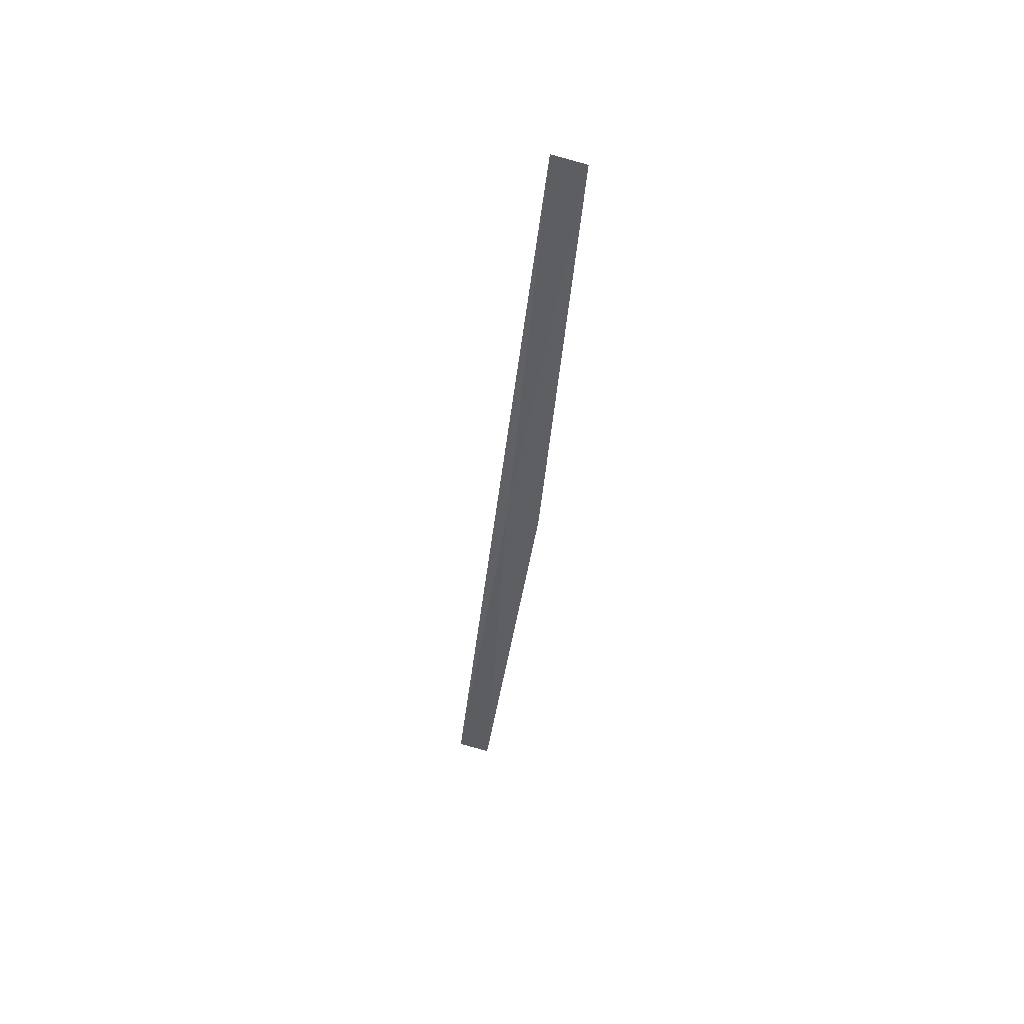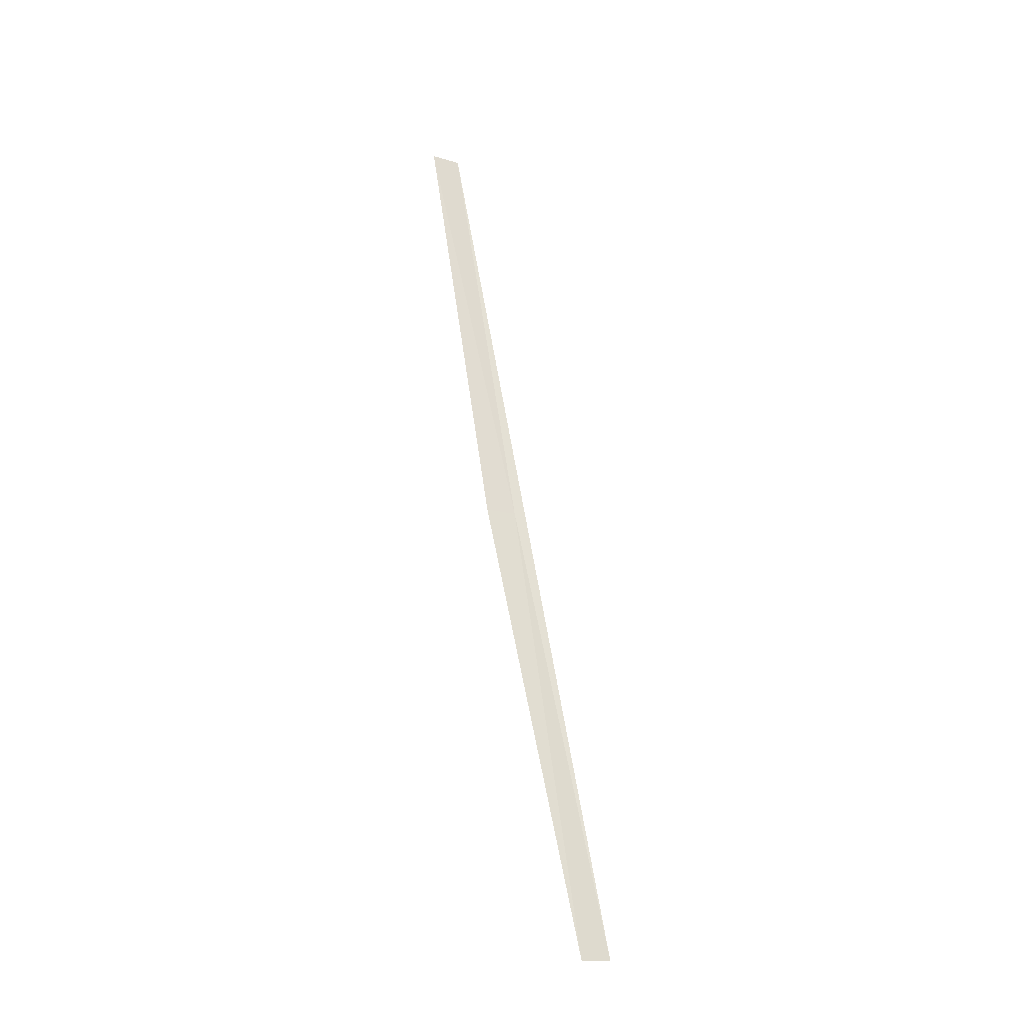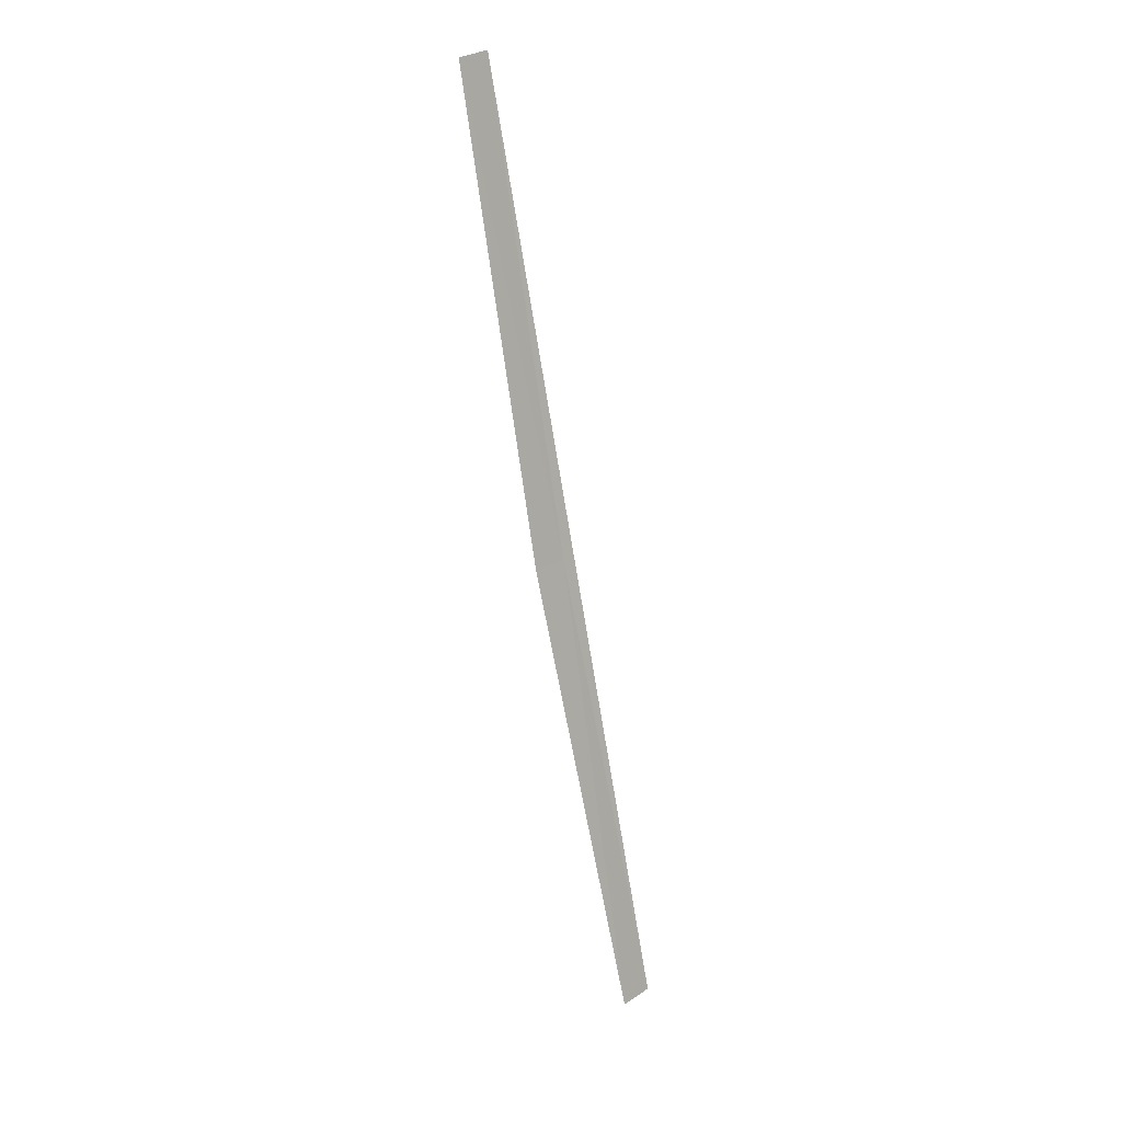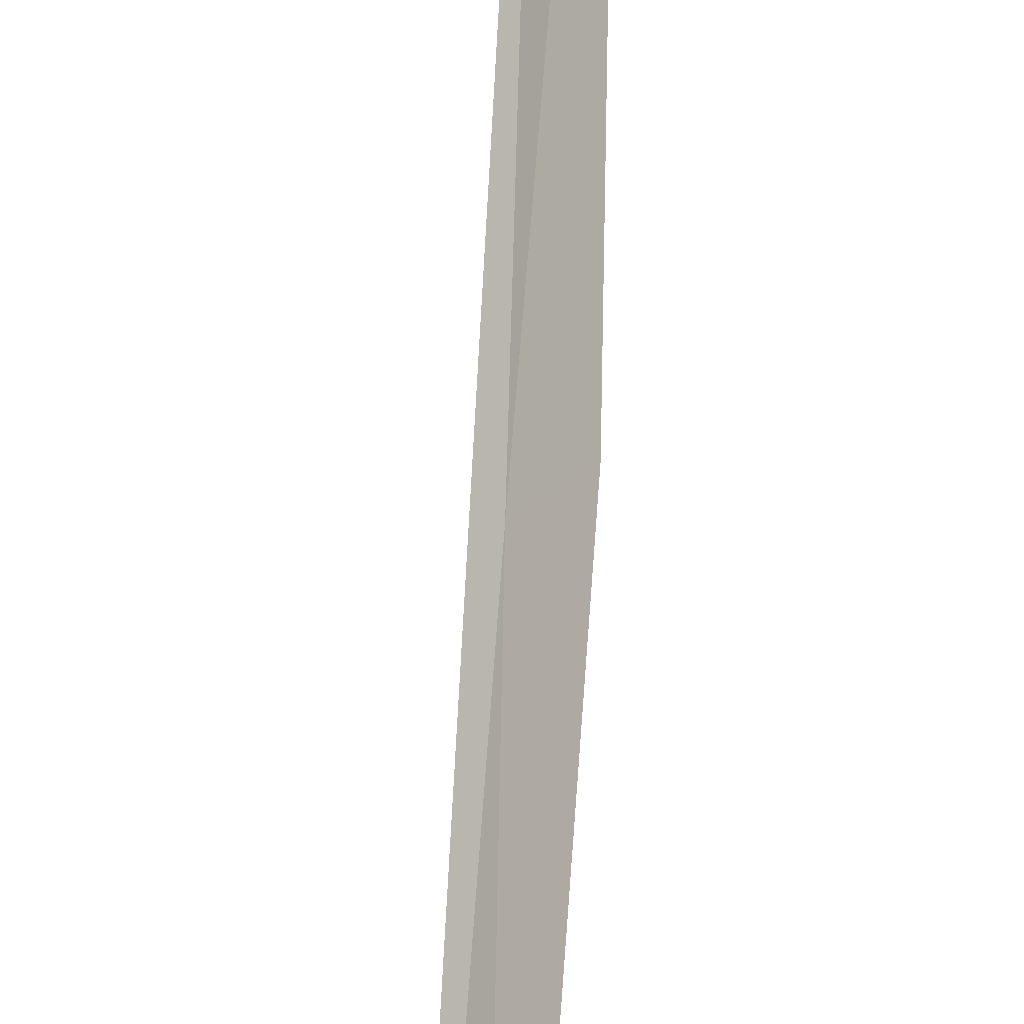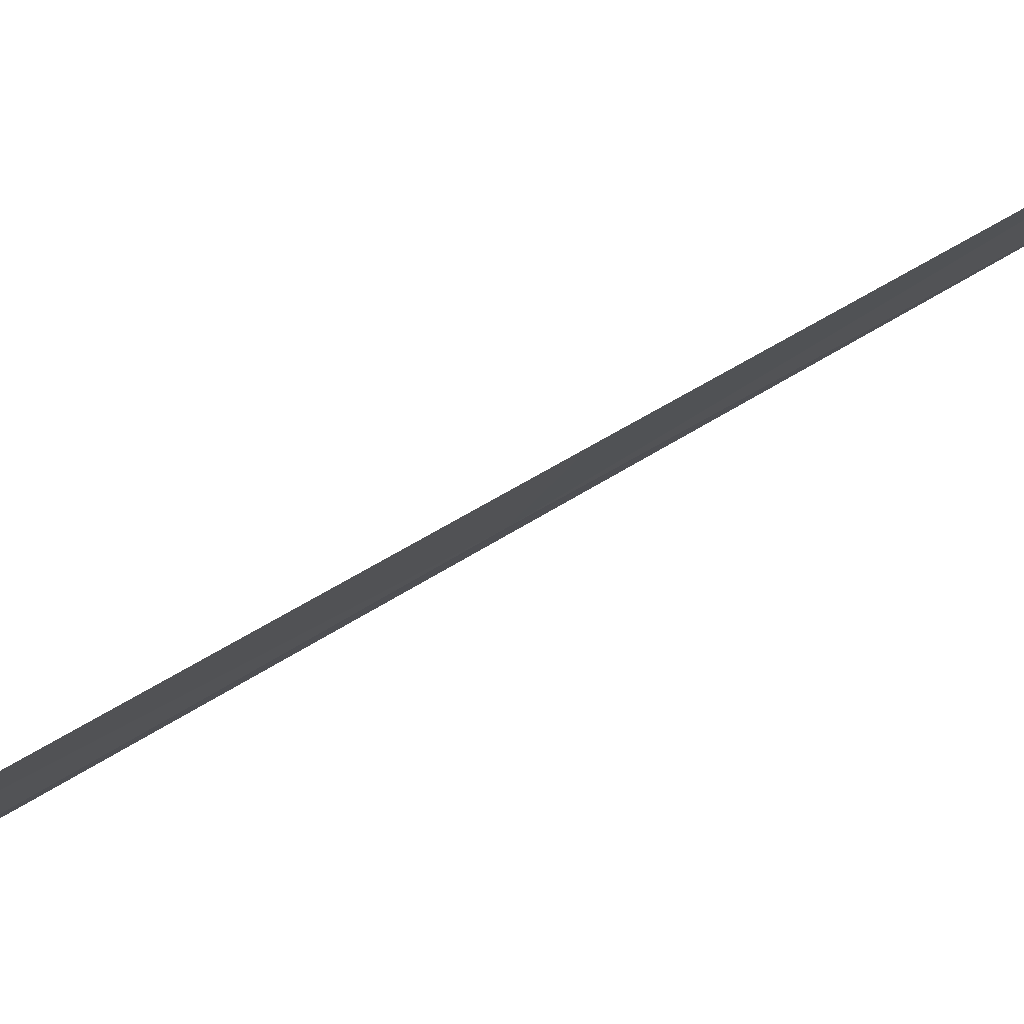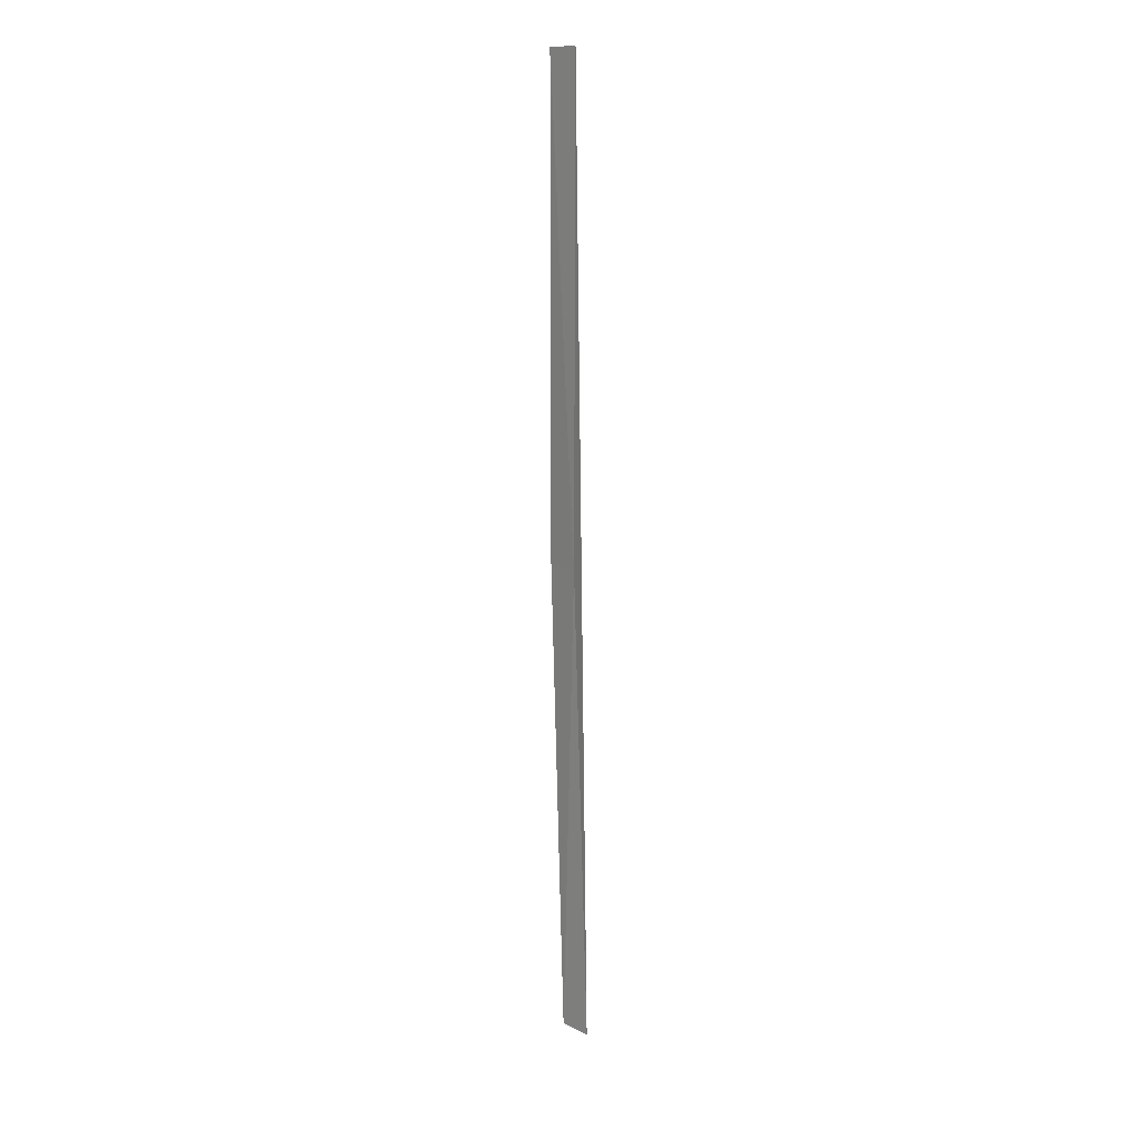
<metadata>
{"format":"obj","ext":"obj","renderer":"f3d","projection":"perspective","resolution":1024,"background":"white","views":[{"elev":44.0,"azim":63.6,"up":"+Z"},{"elev":-27.9,"azim":-165.3,"up":"+Z"},{"elev":17.0,"azim":-172.4,"up":"+Z"},{"elev":53.6,"azim":11.6,"up":"+Y"},{"elev":18.9,"azim":36.7,"up":"+Y"},{"elev":24.1,"azim":-82.6,"up":"+Z"}]}
</metadata>
<code>
v 16.79 16.72 42.97
v 16.61 16.73 41.6
v 16.86 16.79 42.96
v 17.05 16.82 44.32
v 16.98 16.74 44.34
v 16.54 16.65 41.62
f 1 3 2
f 1 4 3
f 1 5 4
f 1 2 6
f 1 6 5

</code>
